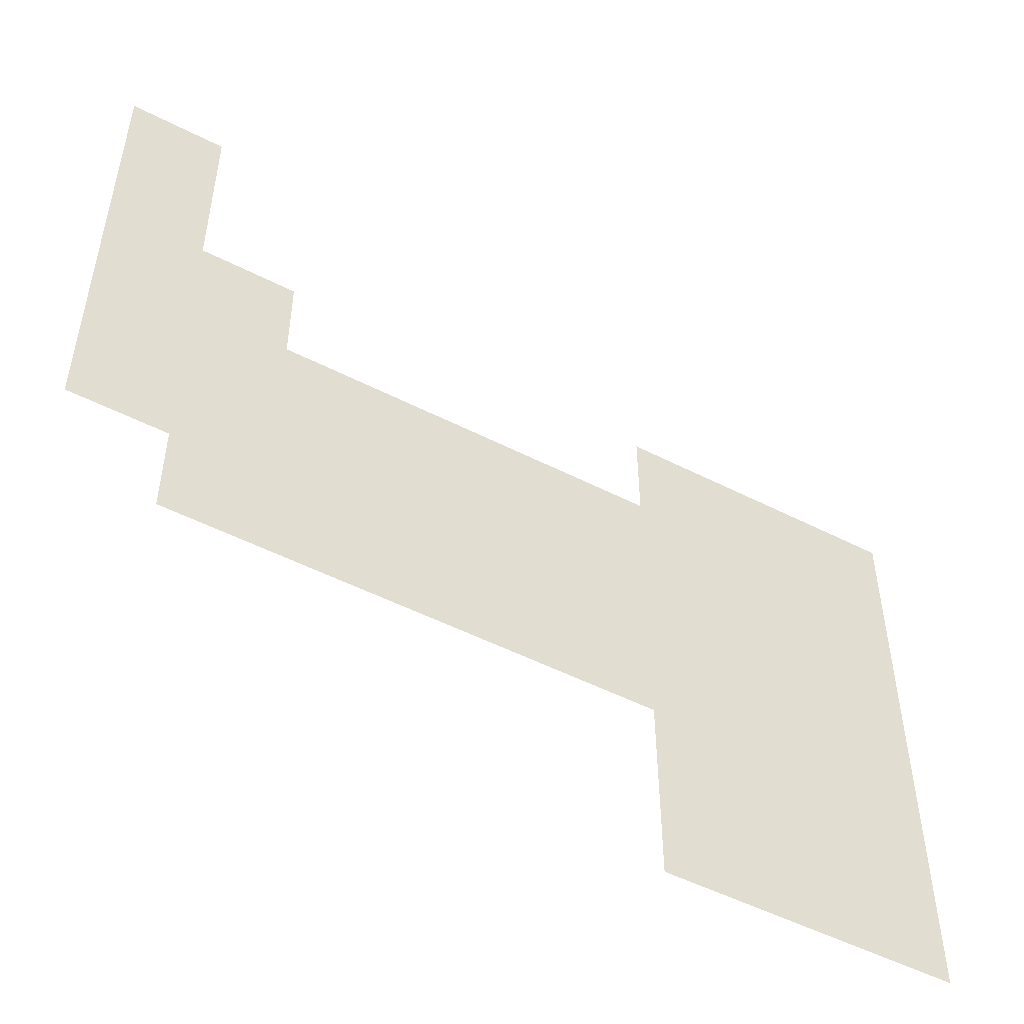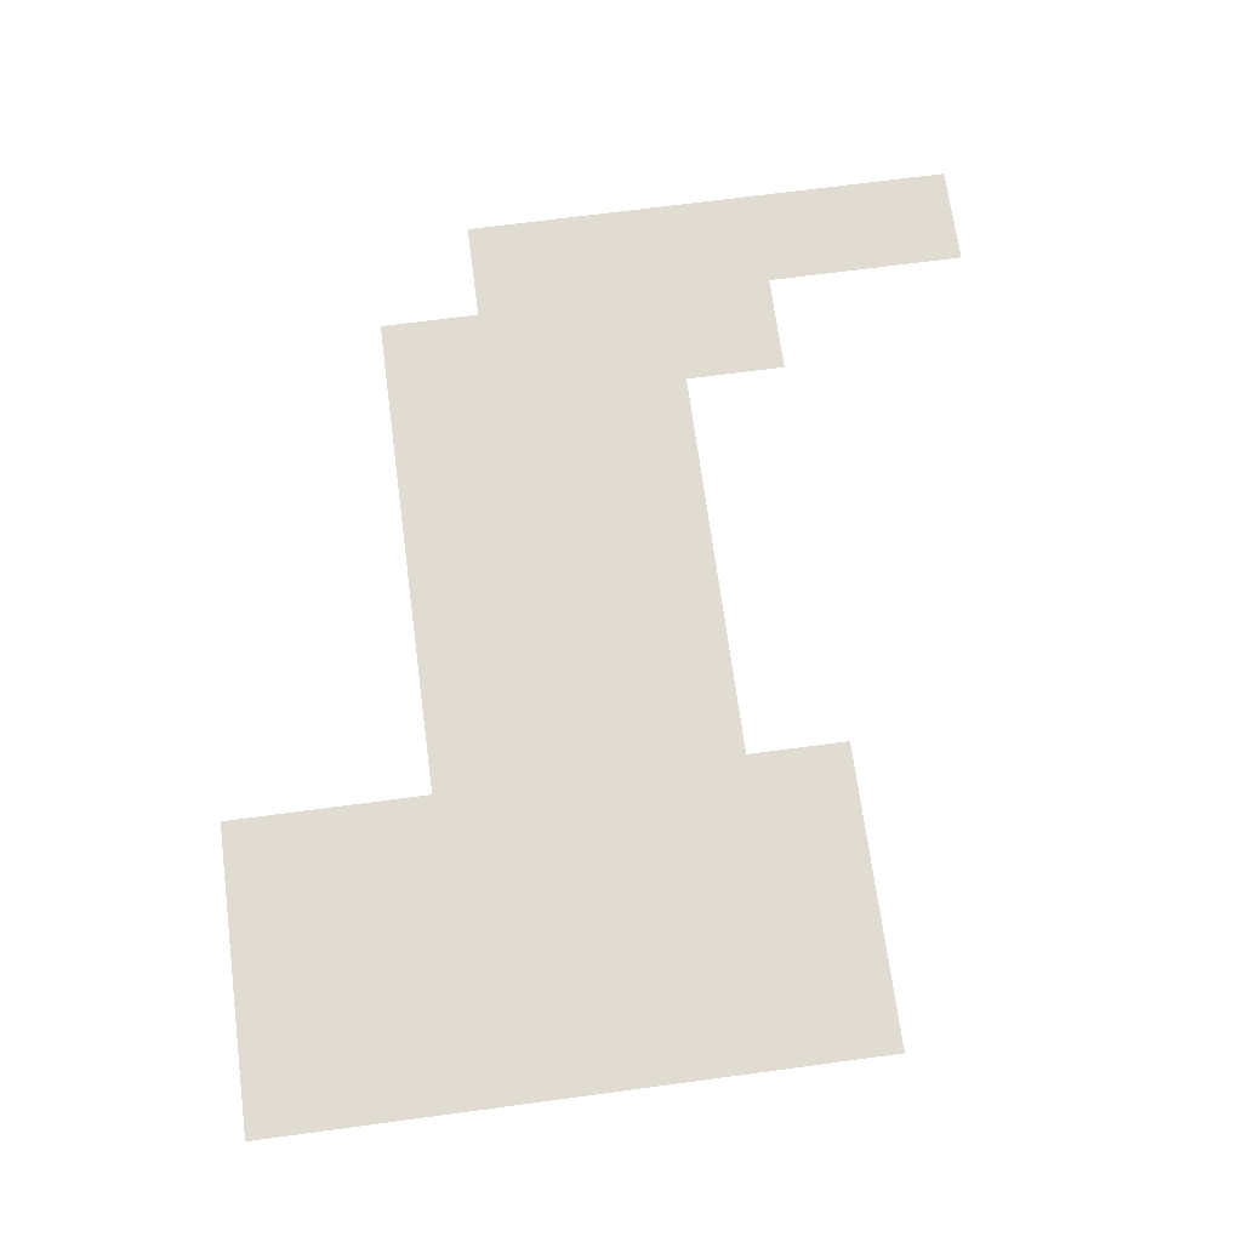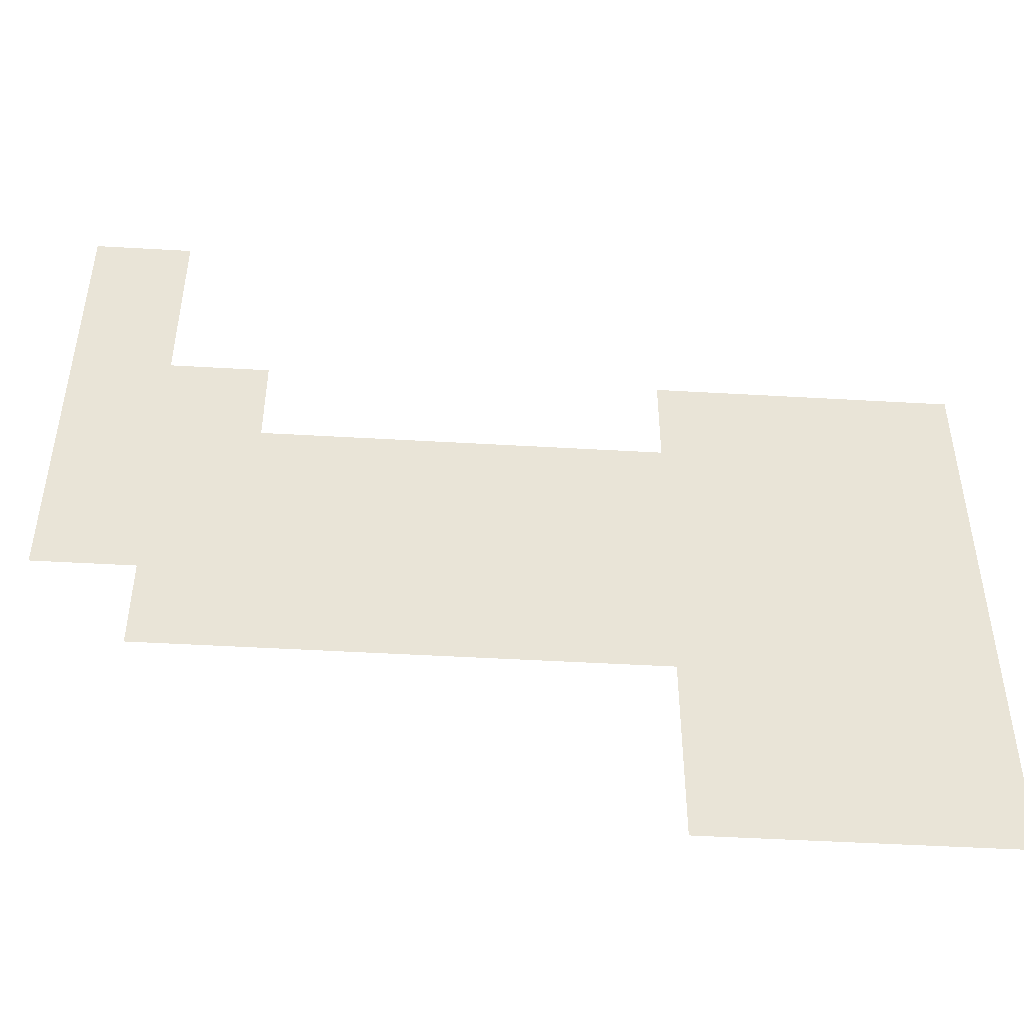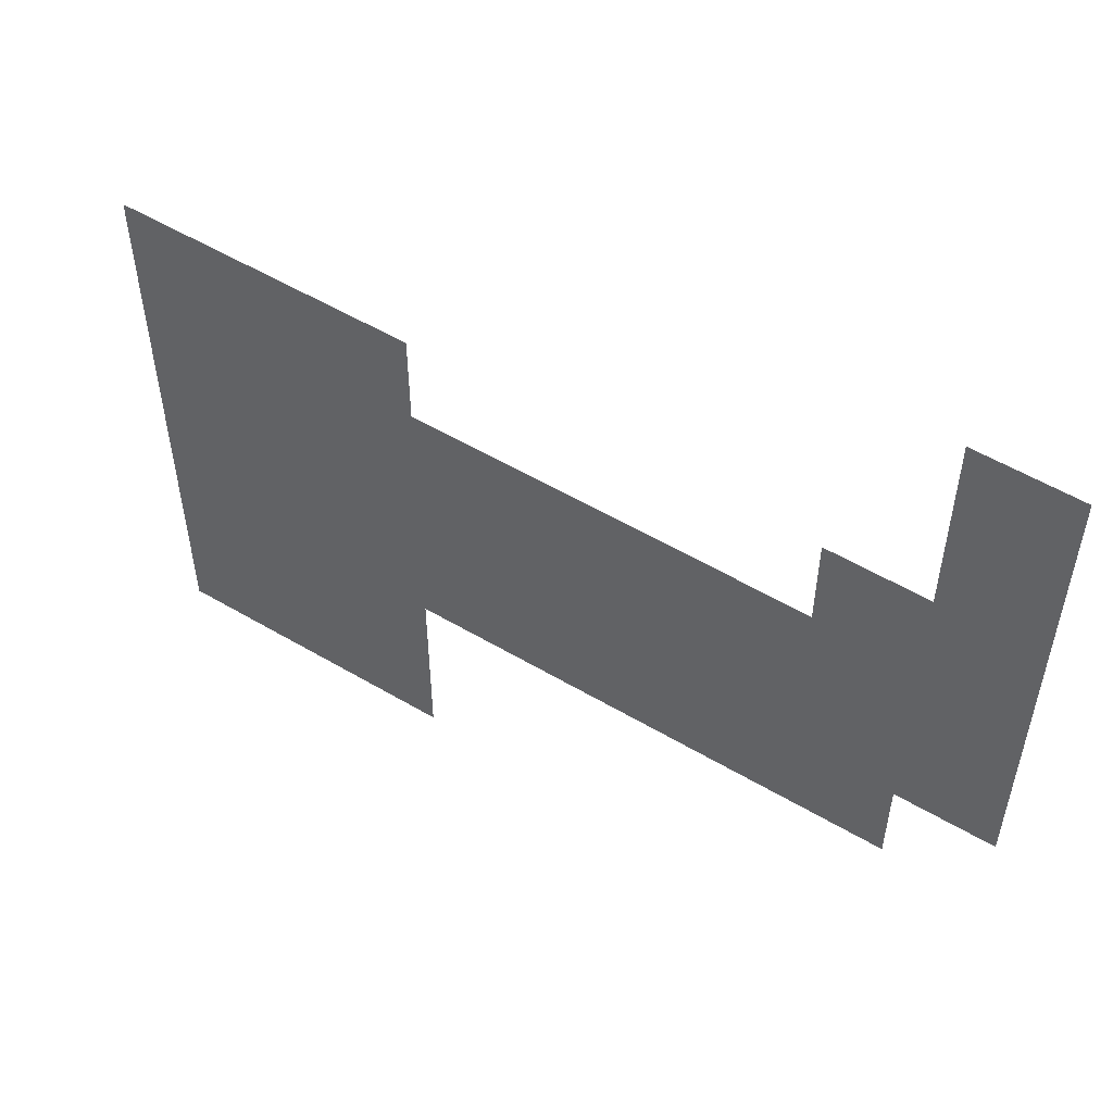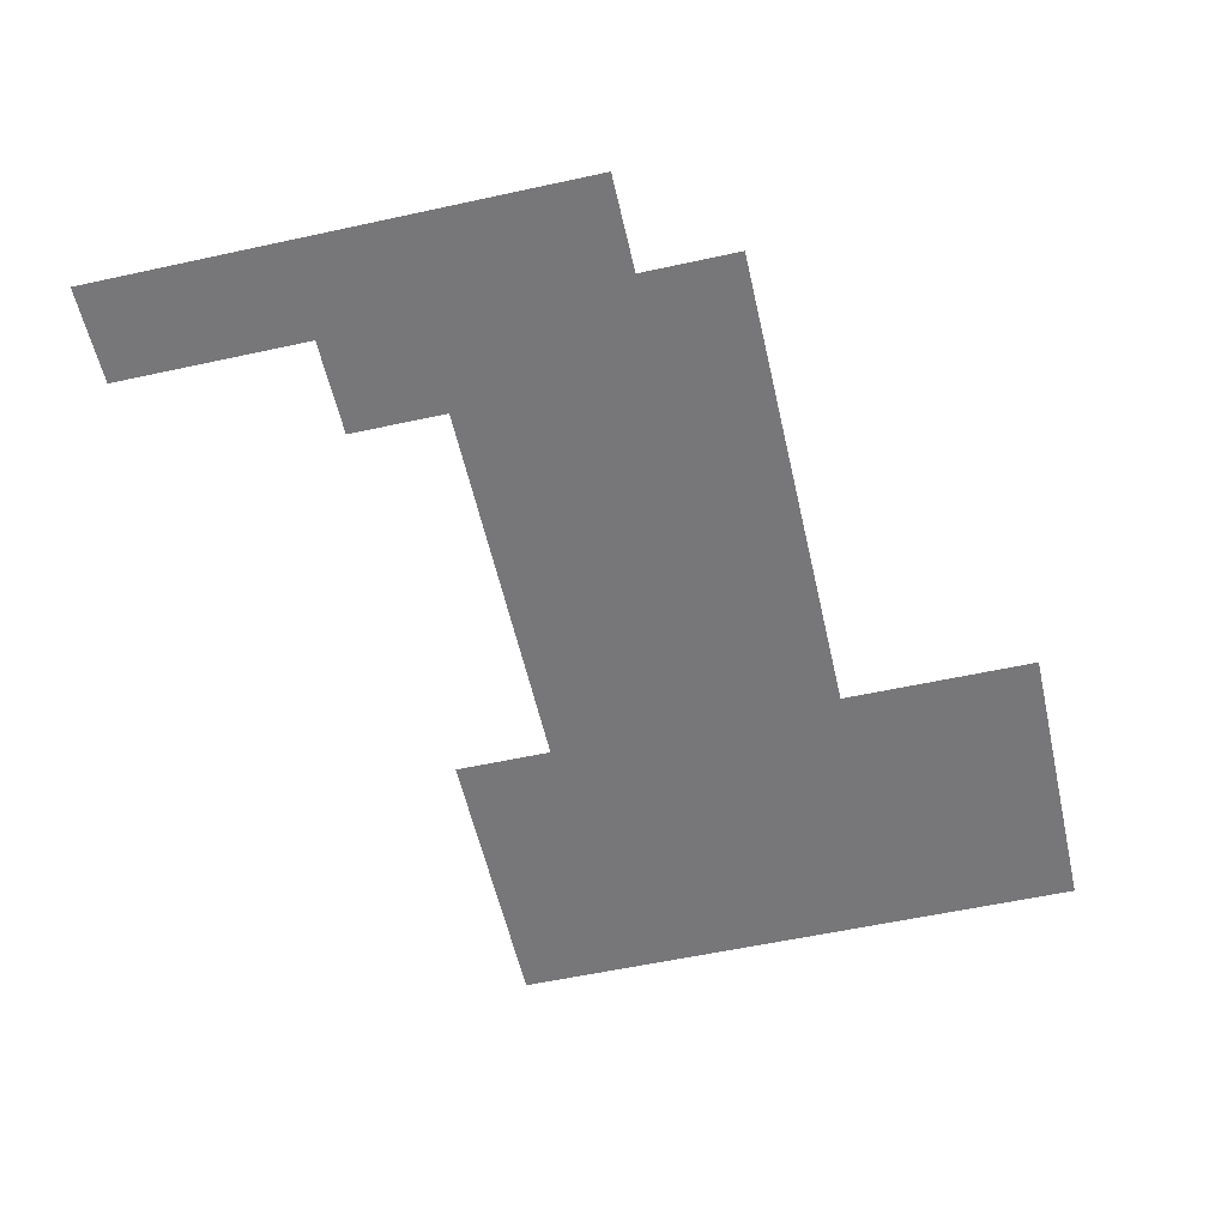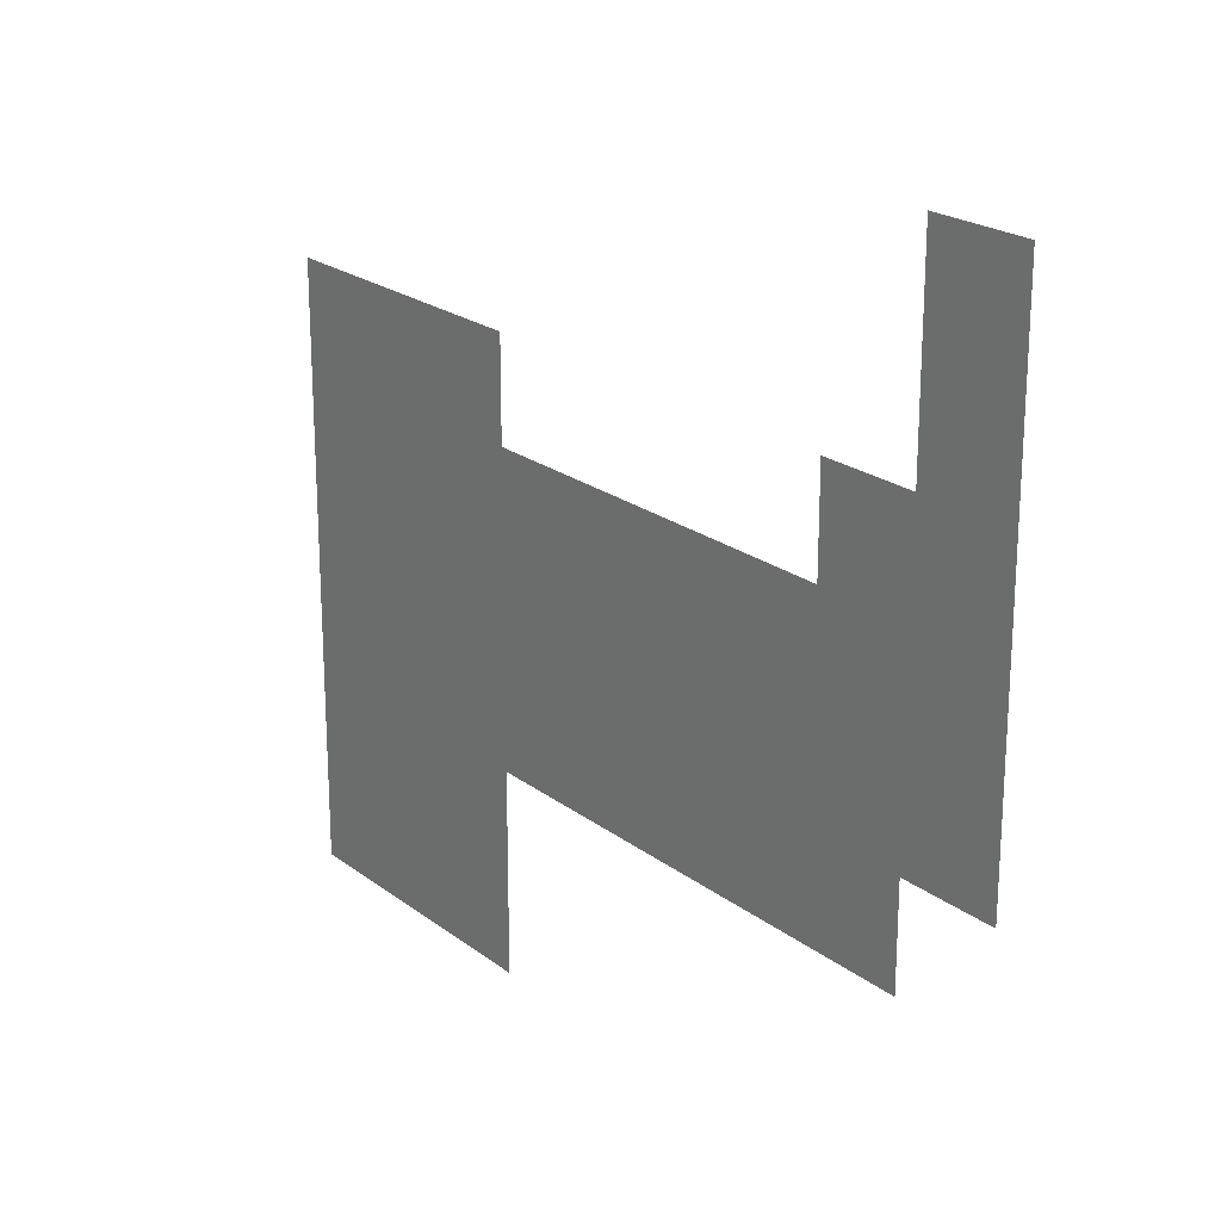
<metadata>
{"format":"obj","ext":"obj","renderer":"f3d","projection":"perspective","resolution":1024,"background":"white","views":[{"elev":-51.0,"azim":-29.2,"up":"+Y"},{"elev":69.3,"azim":82.4,"up":"+Z"},{"elev":-48.2,"azim":-3.7,"up":"+Y"},{"elev":54.7,"azim":-148.0,"up":"+Y"},{"elev":-57.2,"azim":-77.2,"up":"+Z"},{"elev":21.8,"azim":-127.4,"up":"+Y"}]}
</metadata>
<code>
v -1056 -816 0
v -1072 -816 0
v -1072 -800 0
v -1056 -800 0
v -1056 -832 0
v -1072 -832 0
v -1072 -816 0
v -1056 -816 0
v -1056 -848 0
v -1072 -848 0
v -1072 -832 0
v -1056 -832 0
v -1040 -848 0
v -1056 -848 0
v -1056 -832 0
v -1040 -832 0
v -960 -848 0
v -976 -848 0
v -976 -832 0
v -960 -832 0
v -944 -848 0
v -960 -848 0
v -960 -832 0
v -944 -832 0
v -928 -848 0
v -944 -848 0
v -944 -832 0
v -928 -832 0
v -1056 -864 0
v -1072 -864 0
v -1072 -848 0
v -1056 -848 0
v -1040 -864 0
v -1056 -864 0
v -1056 -848 0
v -1040 -848 0
v -1024 -864 0
v -1040 -864 0
v -1040 -848 0
v -1024 -848 0
v -1008 -864 0
v -1024 -864 0
v -1024 -848 0
v -1008 -848 0
v -992 -864 0
v -1008 -864 0
v -1008 -848 0
v -992 -848 0
v -976 -864 0
v -992 -864 0
v -992 -848 0
v -976 -848 0
v -960 -864 0
v -976 -864 0
v -976 -848 0
v -960 -848 0
v -944 -864 0
v -960 -864 0
v -960 -848 0
v -944 -848 0
v -928 -864 0
v -944 -864 0
v -944 -848 0
v -928 -848 0
v -1056 -880 0
v -1072 -880 0
v -1072 -864 0
v -1056 -864 0
v -1040 -880 0
v -1056 -880 0
v -1056 -864 0
v -1040 -864 0
v -1024 -880 0
v -1040 -880 0
v -1040 -864 0
v -1024 -864 0
v -1008 -880 0
v -1024 -880 0
v -1024 -864 0
v -1008 -864 0
v -992 -880 0
v -1008 -880 0
v -1008 -864 0
v -992 -864 0
v -976 -880 0
v -992 -880 0
v -992 -864 0
v -976 -864 0
v -960 -880 0
v -976 -880 0
v -976 -864 0
v -960 -864 0
v -944 -880 0
v -960 -880 0
v -960 -864 0
v -944 -864 0
v -928 -880 0
v -944 -880 0
v -944 -864 0
v -928 -864 0
v -1040 -896 0
v -1056 -896 0
v -1056 -880 0
v -1040 -880 0
v -1024 -896 0
v -1040 -896 0
v -1040 -880 0
v -1024 -880 0
v -1008 -896 0
v -1024 -896 0
v -1024 -880 0
v -1008 -880 0
v -992 -896 0
v -1008 -896 0
v -1008 -880 0
v -992 -880 0
v -976 -896 0
v -992 -896 0
v -992 -880 0
v -976 -880 0
v -960 -896 0
v -976 -896 0
v -976 -880 0
v -960 -880 0
v -944 -896 0
v -960 -896 0
v -960 -880 0
v -944 -880 0
v -928 -896 0
v -944 -896 0
v -944 -880 0
v -928 -880 0
v -960 -912 0
v -976 -912 0
v -976 -896 0
v -960 -896 0
v -944 -912 0
v -960 -912 0
v -960 -896 0
v -944 -896 0
v -928 -912 0
v -944 -912 0
v -944 -896 0
v -928 -896 0
v -960 -928 0
v -976 -928 0
v -976 -912 0
v -960 -912 0
v -944 -928 0
v -960 -928 0
v -960 -912 0
v -944 -912 0
v -928 -928 0
v -944 -928 0
v -944 -912 0
v -928 -912 0
g Rodrik-3_mesh_0018
f 1 2 3 4
f 5 6 7 8
f 9 10 11 12
f 13 14 15 16
f 17 18 19 20
f 21 22 23 24
f 25 26 27 28
f 29 30 31 32
f 33 34 35 36
f 37 38 39 40
f 41 42 43 44
f 45 46 47 48
f 49 50 51 52
f 53 54 55 56
f 57 58 59 60
f 61 62 63 64
f 65 66 67 68
f 69 70 71 72
f 73 74 75 76
f 77 78 79 80
f 81 82 83 84
f 85 86 87 88
f 89 90 91 92
f 93 94 95 96
f 97 98 99 100
f 101 102 103 104
f 105 106 107 108
f 109 110 111 112
f 113 114 115 116
f 117 118 119 120
f 121 122 123 124
f 125 126 127 128
f 129 130 131 132
f 133 134 135 136
f 137 138 139 140
f 141 142 143 144
f 145 146 147 148
f 149 150 151 152
f 153 154 155 156

</code>
